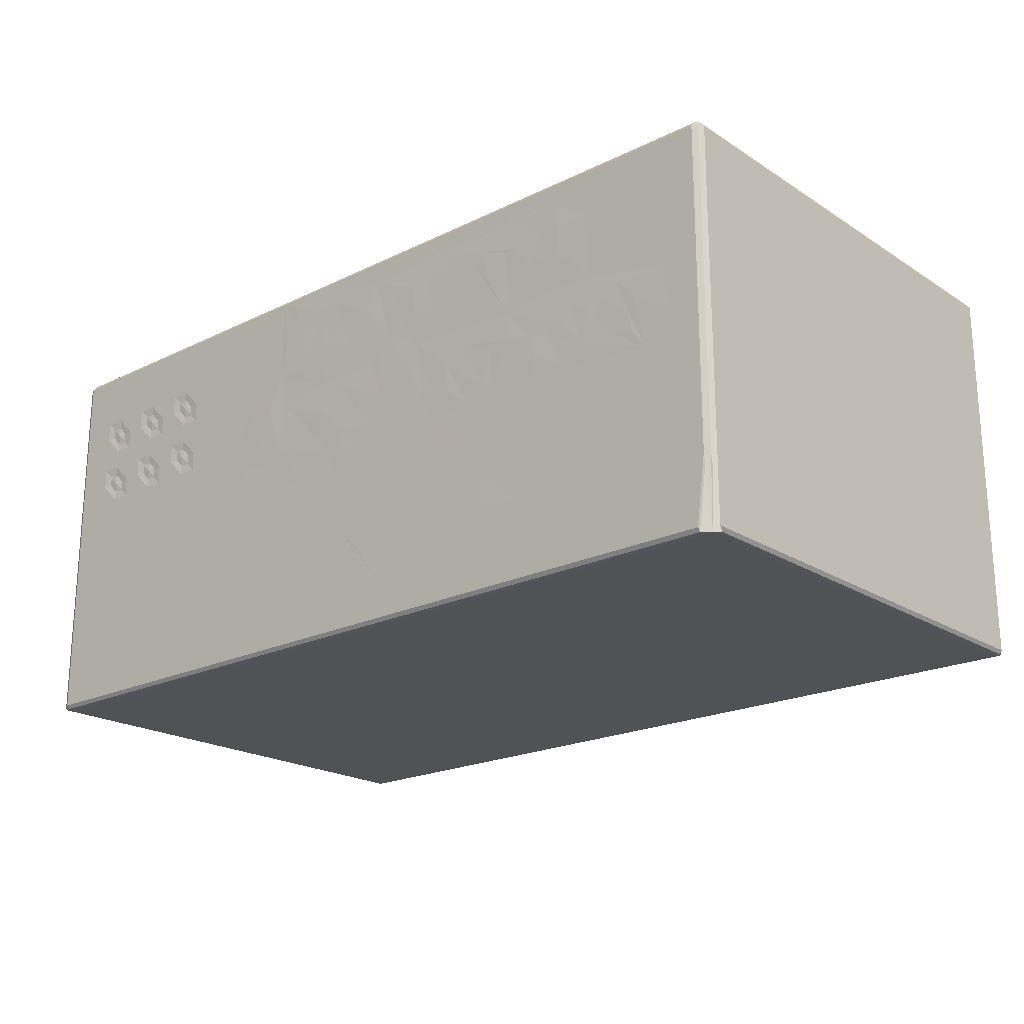
<metadata>
{"format":"obj","ext":"obj","renderer":"f3d","projection":"perspective","resolution":1024,"background":"white","views":[{"elev":-20.7,"azim":-138.6,"up":"+Z"}]}
</metadata>
<code>
v 34 16.13 0.03234
v 33.88 16.61 0.03213
v 33.71 16.45 0.3058
v 33.88 16.13 0.4426
v 34.29 16.06 0.3055
v 34.29 16.45 -0.0004955
v 34.51 16.02 1.701
v 34.95 16.06 0.8203
v 34.82 15.95 4.421
v 36.25 15.83 2.188
v 35.58 15.82 2.754
v 36.4 15.66 3.065
v 39.26 15.84 2.083
v 39.67 16.06 0.8425
v 39.97 15.66 3.073
v 34.29 52.42 -0.0004964
v 40.01 15.99 1.582
v 42.21 16.06 1.181
v 41.11 16.06 1.848
v 40 15.86 2.306
v 40.88 15.96 2.262
v 40.73 15.86 3.029
v 42.18 16.06 2.991
v 42.9 16.06 0.8203
v 43.24 15.95 1.881
v 44.16 15.84 2.106
v 43.56 15.82 2.887
v 34.29 16.06 4.794
v 35.51 16.06 6.384
v 36.39 15.66 4.338
v 36.37 15.92 5.776
v 40 15.66 4.335
v 36.39 16.06 6.608
v 33.71 52.42 0.3059
v 40.29 15.85 5.361
v 40.75 15.8 4.407
v 41.13 15.95 5.525
v 41.84 16.06 6.586
v 42.18 16.05 3.848
v 42.18 16.06 5.885
v 43.56 15.82 3.696
v 43.49 15.96 5.167
v 43.66 15.86 4.387
v 43.24 16.06 5.57
v 44.69 16.06 6.6
v 33.88 51.98 0.03201
v 48.35 16.06 0.8298
v 44.43 15.66 3.07
v 48.53 15.66 3.067
v 47.94 15.85 2.083
v 49.4 15.96 2.135
v 49.84 16.06 1.895
v 48.62 15.86 2.306
v 49.34 15.86 3.029
v 51.94 16.06 0.8886
v 50.43 16.04 2.954
v 51.59 16.06 1.544
v 52.65 15.95 1.876
v 51.62 16.06 4.115
v 52.94 15.83 2.849
v 57.75 16.06 0.828
v 53.6 15.83 2.147
v 53.84 15.66 3.07
v 57.32 15.85 2.035
v 44.43 15.66 4.339
v 44.39 15.86 5.111
v 44.35 15.99 5.834
v 45.11 15.86 5.422
v 47.96 15.66 4.339
v 49.79 16.06 6.595
v 48.49 15.67 3.812
v 48.19 15.84 5.277
v 48.81 15.76 4.586
v 49.42 15.83 3.825
v 49.86 15.96 4.901
v 49.13 15.96 5.611
v 50.79 16.05 3.759
v 50.84 16.06 5.546
v 50.14 16.06 5.885
v 52.95 15.83 3.693
v 52.9 15.96 5.17
v 52.64 16.06 5.565
v 54.09 16.06 6.596
v 53.08 15.86 4.387
v 53.84 15.66 4.336
v 53.8 15.86 5.111
v 53.76 15.99 5.834
v 57.36 15.66 4.336
v 54.53 15.87 5.447
v 57.96 15.66 3.068
v 58.81 15.96 2.133
v 58.03 15.86 2.306
v 99.68 16.13 0.03224
v 59.24 16.06 1.891
v 60.27 16.06 1.564
v 58.75 15.86 3.029
v 59.48 15.99 2.991
v 60.63 16.06 0.844
v 60.99 15.99 1.582
v 60.27 16.06 2.991
v 61.02 15.92 4.372
v 99.27 16.06 0.3057
v 62.12 15.84 2.145
v 61.71 15.79 3.032
v 62.44 15.66 3.068
v 65.71 16.06 0.8373
v 65.31 15.85 2.073
v 66 15.66 3.069
v 66.06 15.99 1.582
v 70.02 16.06 0.8436
v 67.16 16.06 1.855
v 66.04 15.86 2.306
v 66.92 15.96 2.257
v 66.76 15.86 3.029
v 57.92 15.67 3.824
v 58.22 15.76 4.585
v 57.59 15.84 5.276
v 58.54 15.96 5.611
v 59.2 16.06 6.596
v 58.86 15.83 3.782
v 59.27 15.96 4.894
v 60.23 16.06 5.124
v 59.68 16.06 5.808
v 60.27 16.05 4.108
v 60.99 15.99 5.111
v 61.58 16.05 6.36
v 62.44 16.06 6.608
v 62.44 15.66 4.341
v 62.42 15.92 5.77
v 66.02 15.66 4.332
v 66.41 15.88 5.496
v 66.8 15.81 4.443
v 67.18 15.95 5.535
v 67.5 16.06 6.608
v 68.21 16.06 6.247
v 67.55 52.42 -0.0004982
v 33.88 16.13 28.96
v 34.29 16.06 28.83
v 33.71 16.45 28.83
v 33.88 16.13 29.1
v 34.29 16.45 29.13
v 33.71 52.42 28.83
v 58.99 38.44 29.13
v 33.88 52.79 29.1
v 34.29 52.43 29.13
v 99.27 16.06 28.83
v 71.64 31.4 29.13
v 33.88 52.64 4.888
v 33.97 52.91 0.04832
v 34.29 52.86 4.888
v 34.29 53.06 5.161
v 33.88 52.86 5.161
v 34.95 52.86 0.03203
v 34.95 53.06 0.3056
v 68.48 52.86 0.03202
v 38.66 53.06 13.87
v 36.4 53.07 15.88
v 39.68 53.08 15.25
v 44.79 53.06 14.32
v 41.27 53.07 15.64
v 44.05 53.08 15.77
v 49.67 53.07 5.866
v 57.81 53.06 0.3054
v 54.06 53.07 4.245
v 57.61 53.07 5.507
v 48.6 53.06 14.01
v 46.03 53.07 14.98
v 52.07 53.07 12.24
v 53.08 53.07 6.418
v 53.23 53.07 8.708
v 53.31 53.07 10.9
v 57.29 53.07 9.179
v 55.98 53.07 10.06
v 49.86 53.08 16.1
v 52.16 53.07 15.03
v 54.41 53.06 14.34
v 53.07 53.07 15.33
v 60.04 53.07 4.403
v 63 53.07 3.05
v 61.55 53.07 9.656
v 58.52 53.07 12.23
v 58.02 53.07 14.15
v 56.43 53.09 16.02
v 61.72 53.07 13.53
v 60.64 53.07 15.54
v 63.22 53.07 7.526
v 65.58 53.07 6.159
v 67.05 53.06 7.837
v 66.32 53.07 12.68
v 65.65 53.07 13.98
v 64.4 53.07 15.6
v 67.82 53.07 12.53
v 44.74 46.29 29.13
v 34.29 53.07 28.83
v 33.88 52.86 28.83
v 37.16 53.07 19.25
v 40.04 53.07 16.92
v 39.45 53.09 17.78
v 42.34 53.08 18.69
v 40.88 53.07 19.38
v 43.37 53.06 20.49
v 42.91 53.08 17.29
v 43.49 53.09 18.14
v 44.91 53.07 19.04
v 43.59 53.07 25.73
v 34.09 52.87 29.1
v 99.27 52.42 29.13
v 69.69 53.07 28.83
v 47.02 53.06 17.37
v 46.65 53.06 20.71
v 46.38 53.08 18.44
v 48.2 53.08 16.2
v 48.67 53.08 17.88
v 48.87 53.08 19.27
v 50.71 53.06 20.17
v 44.81 53.08 22.32
v 46.17 53.09 23.34
v 45.96 53.09 25.21
v 46.25 53.07 27.18
v 47.81 53.07 25.31
v 48.52 53.08 23.37
v 50.72 53.07 22.32
v 49.91 53.08 25.21
v 49.61 53.07 27.44
v 50.89 53.08 18.32
v 52.45 53.07 18.16
v 56.67 53.09 18.18
v 55.18 53.07 19.05
v 55.48 53.06 20.41
v 52.33 53.08 23.12
v 50.99 53.07 25.12
v 53.05 53.08 25.86
v 54.7 53.07 22.49
v 53.95 53.07 25.21
v 56.27 53.07 26.36
v 57.75 53.07 27.51
v 57.74 53.08 16.22
v 59.11 53.07 18.42
v 59.58 53.07 20.66
v 59.24 53.08 16.74
v 60.62 53.07 19.47
v 58 53.07 22.58
v 58.63 53.08 25.3
v 59.89 53.09 23.29
v 62.52 53.07 22.34
v 61.11 53.08 23.08
v 60.16 53.09 25.58
v 62.28 53.08 26.08
v 63.38 53.07 17.92
v 61.77 53.08 20.77
v 64.21 53.06 20.46
v 65.79 53.07 17.22
v 67.68 53.08 16.1
v 66.98 53.08 18.58
v 65.42 53.08 18.74
v 63.48 53.07 21.86
v 63.95 53.07 27.03
v 66.74 53.08 22.71
v 65.98 53.08 24.22
v 65.47 53.09 25.54
v 67.86 53.07 25.53
v 68.3 53.08 26.99
v 68.23 16.06 2.991
v 69.67 16.06 1.544
v 70.4 15.99 1.582
v 71.64 15.84 2.14
v 70.97 15.83 2.782
v 75.12 16.06 0.8311
v 71.84 15.66 3.067
v 75.42 15.66 3.073
v 74.71 15.83 2.166
v 75.46 15.99 1.582
v 75.45 15.86 2.306
v 76.56 16.06 1.849
v 76.33 15.96 2.261
v 76.18 15.86 3.029
v 77.63 16.06 2.991
v 68.22 16.06 3.734
v 69.7 16.06 4.813
v 70.42 15.92 4.373
v 70.4 15.99 5.111
v 70.98 16.05 6.378
v 71.82 15.92 5.775
v 71.84 15.66 4.337
v 71.84 16.06 6.608
v 76.91 16.06 6.608
v 75.45 15.66 4.337
v 75.81 15.84 5.285
v 76.21 15.8 4.424
v 77.63 16.06 3.722
v 76.9 15.99 5.835
v 77.58 16.06 6.262
v 86.3 16.06 2.249
v 86.28 16.06 3.685
v 87.67 16.06 2.296
v 87 16.16 2.974
v 99.27 16.45 -0.0004984
v 88.49 16.06 2.975
v 87.36 16.27 3.223
v 87.8 16.13 3.068
v 88.55 16.06 4.443
v 87.13 16.18 3.441
v 87.06 16.06 4.517
v 87.43 16.18 3.392
v 99.85 16.45 0.3057
v 99.85 16.45 28.83
v 99.85 28.32 18.85
v 99.27 52.42 -0.0004992
v 99.85 40.2 9.154
v 99.85 52.42 0.3058
v 99.68 52.69 0.03181
v 99.68 16.13 29.1
v 84.62 23.97 29.13
v 99.27 16.45 29.13
v 99.68 16.29 29.1
v 99.85 52.42 28.83
v 84.24 53.06 9.458
v 71.9 53.07 12.57
v 68.84 53.07 14.65
v 71.74 53.09 15.49
v 73.18 53.08 14.94
v 76.19 53.07 15.31
v 78.87 53.07 14.44
v 78.32 53.07 15.86
v 92.47 53.06 5.536
v 99.27 52.86 0.03197
v 99.27 53.07 0.3058
v 86.31 53.07 17.46
v 89.18 53.07 17.47
v 99.68 52.87 0.169
v 99.27 53.07 11.59
v 93.52 53.07 17.46
v 99.68 52.87 28.69
v 69.4 53.09 17.99
v 70.4 53.07 16.19
v 69.51 53.06 20.45
v 71.18 53.06 17.11
v 71.71 53.07 17.82
v 74.18 53.08 16.27
v 74.05 53.07 19.83
v 68.45 53.08 23.72
v 69.34 53.08 22.04
v 69.67 53.08 23.77
v 70.02 53.07 26.02
v 71.6 53.08 23.31
v 72.32 53.08 22.32
v 74.46 53.07 22.41
v 72.33 53.07 26.06
v 75.7 53.09 19.73
v 76.71 53.09 17.21
v 78.09 53.07 20.69
v 78.97 53.07 17.86
v 74.03 53.08 24.76
v 74.39 53.06 28.83
v 86.29 53.07 24.7
v 70.46 53.08 27.05
v 73.19 53.08 28.14
v 84.83 53.07 18.91
v 84.84 53.07 17.46
v 84.87 53.07 21.8
v 84.83 53.07 23.25
v 85.56 53 18.17
v 85.59 53 18.92
v 86.31 53.07 20.36
v 86.31 53 18.18
v 86.28 53.07 18.91
v 87.04 53 18.9
v 86.28 53 19.63
v 87.04 53 19.64
v 90.66 53.07 17.46
v 87.76 53.07 18.91
v 89.17 53.07 18.91
v 87.76 53.07 20.36
v 89.9 53 18.17
v 89.93 53 18.92
v 90.66 53.07 20.36
v 86.31 53.07 21.79
v 85.56 53 22.52
v 85.59 53 23.26
v 86.31 53 22.53
v 86.28 53.07 23.25
v 87.76 53.07 23.24
v 87.04 53 23.24
v 86.28 53 23.98
v 87.04 53 23.98
v 89.21 53.07 21.8
v 90.65 53.07 21.79
v 89.17 53.07 23.25
v 89.9 53 22.52
v 89.93 53 23.26
v 87.76 53.07 24.7
v 90.63 53.07 24.7
v 99.06 52.87 29.1
v 99.27 53.07 28.83
v 99.68 52.2 29.1
v 90.66 53 18.18
v 90.62 53.07 18.91
v 91.38 53 18.9
v 90.62 53 19.63
v 91.38 53 19.64
v 92.1 53.07 18.91
v 93.51 53.07 18.91
v 92.1 53.07 20.35
v 95 53.07 17.46
v 94.23 53 18.17
v 94.27 53 18.92
v 95 53 18.18
v 94.96 53.07 18.91
v 95.72 53 18.9
v 94.96 53 19.63
v 95 53.07 20.36
v 95.72 53 19.64
v 90.66 53 22.53
v 90.62 53.07 23.25
v 92.1 53.07 23.24
v 91.38 53 23.24
v 93.55 53.07 21.8
v 93.51 53.07 23.25
v 90.62 53 23.98
v 91.38 53 23.98
v 94.96 53.07 24.7
v 92.1 53.07 24.7
v 95 53.07 21.79
v 94.23 53 22.52
v 94.27 53 23.26
v 96.44 53.07 20.35
v 96.44 53.07 23.24
v 95 53 22.53
v 94.96 53.07 23.26
v 95.72 53 23.24
v 94.96 53 23.98
v 95.72 53 23.98
v 96.44 53.07 24.7
v 96.44 53.07 18.91
v 99.59 52.76 29.09
f 1 3 2
f 1 4 3
f 1 5 4
f 1 2 6
f 4 5 7
f 5 8 7
f 8 10 7
f 7 10 11
f 7 11 9
f 11 10 12
f 8 13 10
f 5 14 8
f 8 14 13
f 10 15 12
f 10 13 15
f 14 17 13
f 5 18 14
f 14 19 17
f 14 18 19
f 13 17 20
f 13 20 15
f 17 21 20
f 17 19 21
f 20 22 15
f 20 21 22
f 19 23 21
f 19 18 23
f 5 24 18
f 18 24 25
f 24 26 25
f 18 25 27
f 18 27 23
f 4 7 28
f 7 9 28
f 28 9 29
f 11 12 9
f 9 12 30
f 9 31 29
f 9 30 31
f 12 15 30
f 30 32 31
f 29 31 33
f 33 28 29
f 15 32 30
f 32 35 31
f 32 15 36
f 32 37 35
f 32 36 37
f 31 35 33
f 35 38 33
f 33 38 28
f 22 39 15
f 22 21 39
f 15 39 36
f 21 23 39
f 36 39 40
f 36 40 37
f 23 41 39
f 23 27 41
f 39 41 42
f 41 43 42
f 39 44 40
f 39 42 44
f 35 37 38
f 37 40 38
f 40 44 38
f 38 45 28
f 2 16 6
f 2 34 46
f 2 3 34
f 2 46 16
f 5 47 24
f 24 47 26
f 25 48 27
f 25 26 48
f 26 49 48
f 47 50 26
f 26 50 49
f 47 51 50
f 47 52 51
f 50 51 53
f 50 53 49
f 53 54 49
f 53 51 54
f 5 55 47
f 51 56 54
f 51 52 56
f 55 57 47
f 55 58 57
f 47 57 52
f 52 59 56
f 52 57 59
f 57 58 60
f 57 60 59
f 5 61 55
f 55 62 58
f 55 61 62
f 58 63 60
f 58 62 63
f 61 64 62
f 62 64 63
f 27 65 41
f 27 48 65
f 41 65 43
f 43 66 42
f 43 65 66
f 42 67 44
f 42 66 67
f 65 68 66
f 66 68 67
f 48 69 65
f 48 49 69
f 65 69 68
f 44 45 38
f 44 67 45
f 67 68 45
f 49 71 69
f 69 72 68
f 71 73 69
f 49 74 71
f 49 54 74
f 71 75 73
f 71 74 75
f 69 76 72
f 69 73 76
f 68 70 45
f 68 72 70
f 72 76 70
f 54 77 74
f 54 56 77
f 77 78 74
f 73 79 76
f 73 75 79
f 74 78 75
f 75 78 79
f 56 59 77
f 77 59 78
f 59 60 80
f 59 80 81
f 59 82 78
f 59 81 82
f 76 79 70
f 79 78 70
f 78 83 70
f 78 82 83
f 80 84 81
f 60 85 80
f 60 63 85
f 80 85 84
f 84 86 81
f 84 85 86
f 81 87 82
f 81 86 87
f 63 88 85
f 85 89 86
f 86 89 87
f 82 87 83
f 87 89 83
f 70 83 45
f 64 90 63
f 61 91 64
f 64 91 92
f 64 92 90
f 1 93 5
f 1 6 93
f 61 94 91
f 61 95 94
f 92 96 90
f 92 91 96
f 91 97 96
f 91 94 97
f 5 98 61
f 61 98 95
f 98 99 95
f 95 100 94
f 94 100 97
f 100 95 101
f 93 102 5
f 5 102 98
f 98 103 99
f 99 103 95
f 95 104 101
f 95 103 104
f 103 105 104
f 102 106 98
f 98 107 103
f 98 106 107
f 103 107 108
f 103 108 105
f 106 109 107
f 102 110 106
f 106 111 109
f 106 110 111
f 107 109 112
f 107 112 108
f 109 113 112
f 109 111 113
f 112 114 108
f 112 113 114
f 63 90 88
f 85 88 89
f 90 115 88
f 115 116 88
f 88 117 89
f 88 118 117
f 88 116 118
f 89 119 83
f 89 117 119
f 90 120 115
f 90 96 120
f 115 121 116
f 115 120 121
f 96 97 120
f 120 122 121
f 116 123 118
f 116 121 123
f 97 124 120
f 97 100 124
f 120 124 122
f 100 101 124
f 121 122 123
f 124 125 122
f 124 101 125
f 122 126 123
f 122 125 126
f 117 118 119
f 118 123 119
f 83 119 127
f 119 123 127
f 104 105 128
f 104 128 101
f 101 129 125
f 125 129 126
f 101 128 129
f 105 130 128
f 105 108 130
f 128 131 129
f 123 126 127
f 126 129 127
f 129 131 127
f 128 130 131
f 108 132 130
f 130 133 131
f 130 132 133
f 131 134 127
f 134 135 127
f 127 135 83
f 6 16 136
f 4 137 3
f 4 28 137
f 137 28 138
f 137 139 3
f 28 83 138
f 28 45 83
f 137 140 139
f 137 138 140
f 34 3 139
f 140 141 144
f 139 140 144
f 144 141 145
f 34 139 142
f 139 144 142
f 141 143 145
f 138 83 146
f 138 146 140
f 141 147 143
f 46 34 148
f 46 148 16
f 149 151 150
f 149 152 151
f 148 152 149
f 148 34 152
f 148 150 16
f 148 149 150
f 150 154 153
f 150 151 154
f 16 150 153
f 153 154 155
f 16 155 136
f 16 153 155
f 151 156 154
f 151 157 156
f 156 160 161
f 156 161 159
f 154 156 162
f 155 154 163
f 154 162 163
f 164 165 163
f 156 159 166
f 156 166 162
f 159 167 166
f 162 166 168
f 163 162 164
f 164 162 169
f 162 170 169
f 169 170 172
f 170 173 172
f 162 168 170
f 170 168 171
f 166 174 175
f 168 166 175
f 170 171 173
f 168 175 176
f 175 177 176
f 168 176 171
f 164 169 172
f 164 172 165
f 163 165 178
f 163 178 179
f 165 172 180
f 165 180 178
f 173 181 172
f 173 171 181
f 176 182 171
f 176 183 182
f 171 182 181
f 172 181 184
f 172 184 180
f 182 184 181
f 182 185 184
f 178 186 179
f 178 180 186
f 179 186 187
f 187 186 188
f 186 180 189
f 180 184 190
f 184 191 190
f 186 189 192
f 186 192 188
f 180 190 189
f 34 142 152
f 152 194 151
f 151 194 157
f 152 195 194
f 142 195 152
f 194 196 157
f 156 197 158
f 156 198 197
f 156 157 198
f 156 158 160
f 158 197 160
f 197 199 160
f 157 196 198
f 196 201 200
f 198 200 197
f 198 196 200
f 160 199 202
f 160 202 161
f 197 200 199
f 199 200 201
f 202 199 203
f 203 199 204
f 196 194 205
f 196 205 201
f 195 206 194
f 195 144 206
f 144 145 206
f 142 144 195
f 193 207 145
f 145 207 206
f 205 194 208
f 194 206 208
f 143 193 145
f 159 161 167
f 167 161 209
f 202 203 161
f 161 203 204
f 199 201 204
f 204 201 210
f 161 204 211
f 161 211 209
f 204 210 211
f 167 209 212
f 167 212 166
f 209 213 212
f 166 212 174
f 212 213 174
f 209 211 213
f 211 214 213
f 211 210 214
f 210 215 214
f 201 216 210
f 210 216 217
f 201 205 216
f 216 205 218
f 216 218 217
f 217 218 220
f 205 219 218
f 218 219 220
f 217 221 210
f 210 222 215
f 210 221 222
f 217 220 221
f 221 220 223
f 220 224 223
f 174 213 225
f 174 225 175
f 175 225 226
f 213 215 225
f 213 214 215
f 175 226 177
f 176 227 183
f 176 177 227
f 177 228 227
f 177 226 228
f 226 225 228
f 225 215 228
f 228 215 229
f 215 222 230
f 221 223 222
f 222 223 231
f 222 231 230
f 231 223 232
f 215 233 229
f 215 234 233
f 215 230 234
f 231 232 230
f 230 232 234
f 205 208 219
f 219 208 224
f 220 219 224
f 193 143 207
f 223 224 232
f 232 224 236
f 224 208 236
f 234 232 235
f 232 236 235
f 183 237 182
f 183 227 237
f 237 227 238
f 228 229 227
f 227 229 239
f 182 237 240
f 182 240 185
f 237 238 240
f 240 241 185
f 227 239 238
f 240 238 241
f 238 239 241
f 229 233 242
f 233 234 242
f 234 235 242
f 242 235 243
f 235 236 243
f 229 242 239
f 242 244 239
f 239 244 246
f 239 246 245
f 242 243 244
f 243 247 244
f 244 247 246
f 184 185 191
f 185 241 249
f 185 249 191
f 241 250 249
f 191 249 252
f 191 253 190
f 191 252 253
f 252 254 253
f 249 255 252
f 249 251 255
f 252 255 254
f 241 239 250
f 239 245 250
f 250 256 249
f 249 256 251
f 250 245 256
f 246 247 248
f 246 248 245
f 245 248 257
f 251 256 258
f 256 259 258
f 257 260 245
f 256 245 259
f 245 260 259
f 259 260 261
f 243 236 247
f 143 147 207
f 247 257 248
f 247 236 257
f 236 208 257
f 261 260 262
f 260 257 262
f 111 263 113
f 111 110 263
f 110 264 263
f 110 265 264
f 110 266 265
f 264 265 267
f 265 266 267
f 102 268 110
f 110 268 266
f 267 266 269
f 266 270 269
f 268 271 266
f 266 271 270
f 268 272 271
f 271 272 273
f 271 273 270
f 268 274 272
f 272 275 273
f 272 274 275
f 273 276 270
f 273 275 276
f 268 102 274
f 274 277 275
f 274 102 277
f 114 278 108
f 114 113 278
f 108 278 132
f 113 263 278
f 132 278 135
f 132 135 133
f 263 279 278
f 263 264 279
f 278 279 135
f 131 133 134
f 133 135 134
f 264 280 279
f 264 267 280
f 279 280 281
f 279 281 282
f 280 283 281
f 281 283 282
f 267 284 280
f 267 269 284
f 280 284 283
f 279 282 135
f 282 285 135
f 282 283 285
f 285 286 135
f 135 286 83
f 270 287 269
f 269 287 284
f 284 287 283
f 287 288 283
f 283 286 285
f 283 288 286
f 270 289 287
f 276 290 270
f 276 275 290
f 270 290 289
f 287 289 288
f 288 289 291
f 275 277 290
f 289 292 291
f 289 290 292
f 290 277 292
f 288 291 286
f 291 292 286
f 102 293 277
f 102 295 293
f 277 293 294
f 293 296 294
f 293 295 296
f 93 6 297
f 102 298 295
f 296 300 299
f 295 300 296
f 295 298 300
f 6 136 297
f 277 294 292
f 296 299 302
f 294 296 302
f 294 302 303
f 294 303 292
f 302 304 303
f 299 304 302
f 300 304 299
f 300 301 304
f 300 298 301
f 304 301 303
f 301 298 303
f 303 298 292
f 93 305 306
f 93 310 305
f 93 311 310
f 297 311 93
f 305 310 309
f 305 309 306
f 306 309 307
f 286 146 83
f 286 292 146
f 140 312 141
f 146 312 140
f 141 313 147
f 292 298 146
f 312 314 141
f 141 314 313
f 147 313 207
f 298 102 146
f 93 306 312
f 102 93 312
f 102 312 146
f 314 207 313
f 312 306 315
f 312 315 314
f 314 315 207
f 306 316 315
f 163 188 317
f 179 187 188
f 163 179 188
f 188 192 318
f 189 190 253
f 189 253 192
f 192 319 318
f 319 320 318
f 188 318 317
f 318 322 323
f 322 324 323
f 318 323 317
f 297 136 308
f 136 155 308
f 155 327 326
f 155 163 327
f 308 155 326
f 327 163 325
f 163 317 325
f 297 308 311
f 310 316 309
f 309 316 307
f 311 330 310
f 326 330 311
f 326 327 330
f 308 326 311
f 325 317 331
f 317 332 331
f 325 331 327
f 327 331 330
f 310 330 333
f 331 333 330
f 310 333 316
f 253 254 334
f 192 253 319
f 253 335 319
f 253 334 335
f 255 336 254
f 255 251 336
f 254 336 334
f 319 335 320
f 335 334 337
f 318 320 321
f 335 338 320
f 335 337 338
f 320 338 339
f 337 334 338
f 338 334 340
f 334 336 340
f 251 258 341
f 251 341 336
f 336 341 342
f 341 343 342
f 259 261 258
f 258 261 341
f 341 344 343
f 341 261 344
f 342 343 345
f 336 342 346
f 340 336 347
f 336 346 347
f 342 345 346
f 343 344 345
f 345 344 348
f 320 339 321
f 321 322 318
f 321 339 322
f 338 340 339
f 339 340 349
f 339 349 350
f 322 339 350
f 322 350 324
f 349 351 350
f 350 352 324
f 350 351 352
f 346 345 347
f 340 347 349
f 345 353 347
f 345 348 353
f 353 354 347
f 349 347 351
f 351 347 355
f 257 208 262
f 261 262 344
f 344 262 356
f 262 208 356
f 344 356 348
f 208 354 357
f 356 208 357
f 356 357 348
f 208 206 354
f 348 354 353
f 348 357 354
f 323 324 352
f 352 351 323
f 323 359 317
f 323 358 359
f 323 351 358
f 358 351 360
f 347 354 355
f 351 361 360
f 351 355 361
f 317 359 328
f 359 363 362
f 359 358 363
f 358 360 364
f 359 365 328
f 359 362 365
f 362 366 365
f 362 363 366
f 365 367 328
f 365 366 367
f 363 368 366
f 363 358 368
f 358 364 368
f 366 369 367
f 366 368 369
f 368 364 369
f 317 328 329
f 328 367 371
f 328 372 329
f 328 371 372
f 367 369 371
f 369 373 371
f 369 364 373
f 371 373 372
f 329 374 370
f 329 375 374
f 329 372 375
f 360 377 364
f 360 378 377
f 360 361 378
f 361 379 378
f 377 378 380
f 378 381 380
f 378 379 381
f 377 380 382
f 380 383 382
f 380 381 383
f 361 355 379
f 379 384 381
f 379 355 384
f 381 385 383
f 381 384 385
f 384 355 385
f 364 377 373
f 377 382 373
f 373 386 372
f 372 387 376
f 372 386 387
f 373 388 386
f 373 382 388
f 386 389 387
f 386 388 389
f 388 390 389
f 383 385 382
f 385 391 382
f 385 355 391
f 382 392 388
f 382 391 392
f 388 392 390
f 391 355 392
f 354 206 393
f 207 393 206
f 307 316 306
f 316 395 315
f 207 315 395
f 317 329 332
f 329 370 332
f 370 374 396
f 374 397 396
f 374 375 397
f 396 398 370
f 396 397 398
f 375 399 397
f 375 372 399
f 372 376 399
f 397 400 398
f 397 399 400
f 399 376 400
f 370 398 401
f 370 402 332
f 370 401 402
f 398 403 401
f 398 400 403
f 400 376 403
f 401 403 402
f 332 406 405
f 332 402 406
f 332 407 404
f 332 405 407
f 405 408 407
f 405 406 408
f 407 409 404
f 407 408 409
f 406 410 408
f 406 402 410
f 402 411 410
f 408 412 409
f 408 410 412
f 410 411 412
f 387 389 413
f 389 414 413
f 389 390 414
f 387 413 415
f 413 416 415
f 413 414 416
f 376 387 415
f 403 417 402
f 403 376 417
f 376 415 417
f 415 418 417
f 390 419 414
f 390 392 419
f 414 420 416
f 414 419 420
f 419 392 420
f 392 355 421
f 355 354 421
f 416 422 415
f 416 420 422
f 420 392 422
f 415 422 418
f 392 421 422
f 421 354 394
f 402 417 423
f 417 424 423
f 417 418 424
f 418 425 424
f 402 423 411
f 411 423 426
f 423 427 426
f 423 424 428
f 424 429 428
f 424 425 429
f 423 428 427
f 428 430 427
f 428 429 430
f 418 421 425
f 418 422 421
f 425 431 429
f 425 421 431
f 429 432 430
f 429 431 432
f 431 433 432
f 431 421 433
f 332 404 331
f 404 409 434
f 331 404 434
f 409 412 434
f 412 426 434
f 412 411 426
f 434 394 331
f 331 394 333
f 426 427 394
f 426 394 434
f 430 432 427
f 432 433 427
f 427 433 394
f 421 394 433
f 354 393 394
f 316 435 395
f 316 333 435
f 394 435 333
f 394 393 435
f 207 435 393
f 207 395 435

</code>
